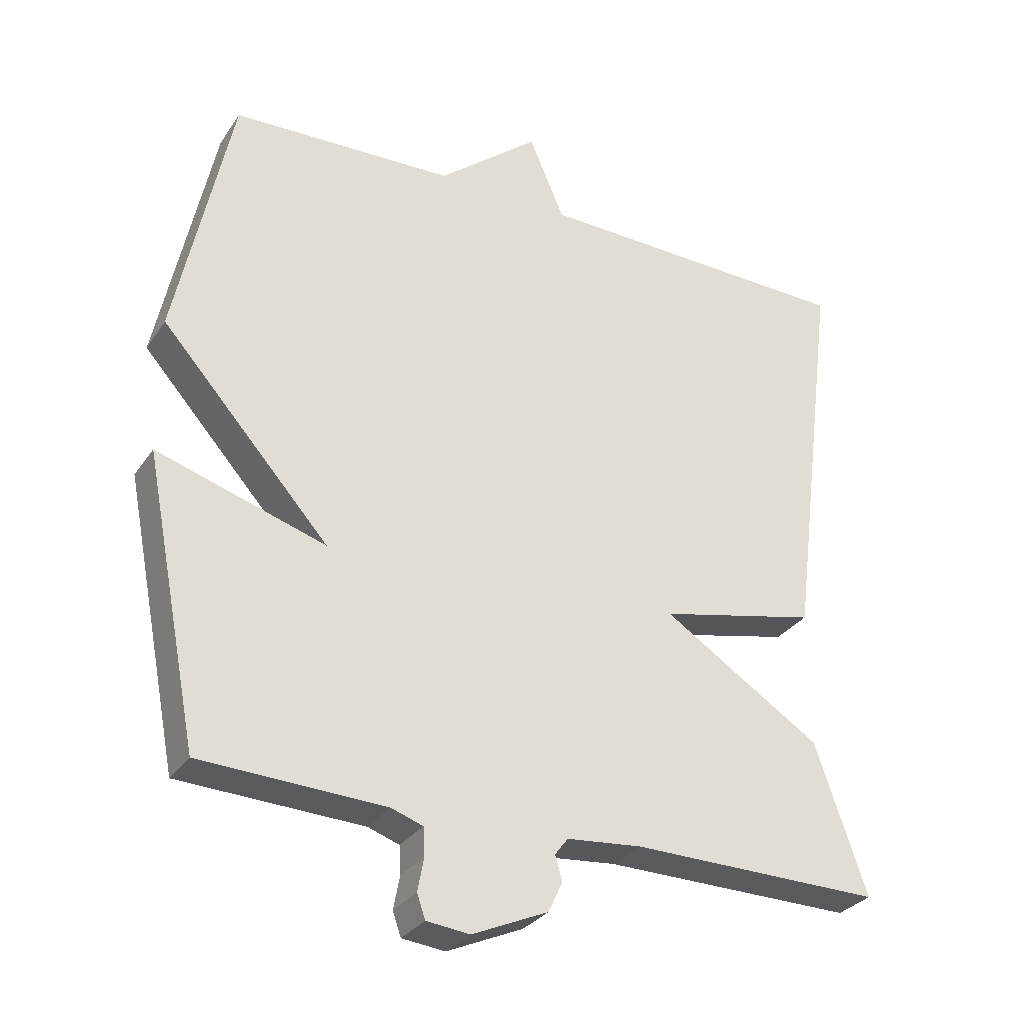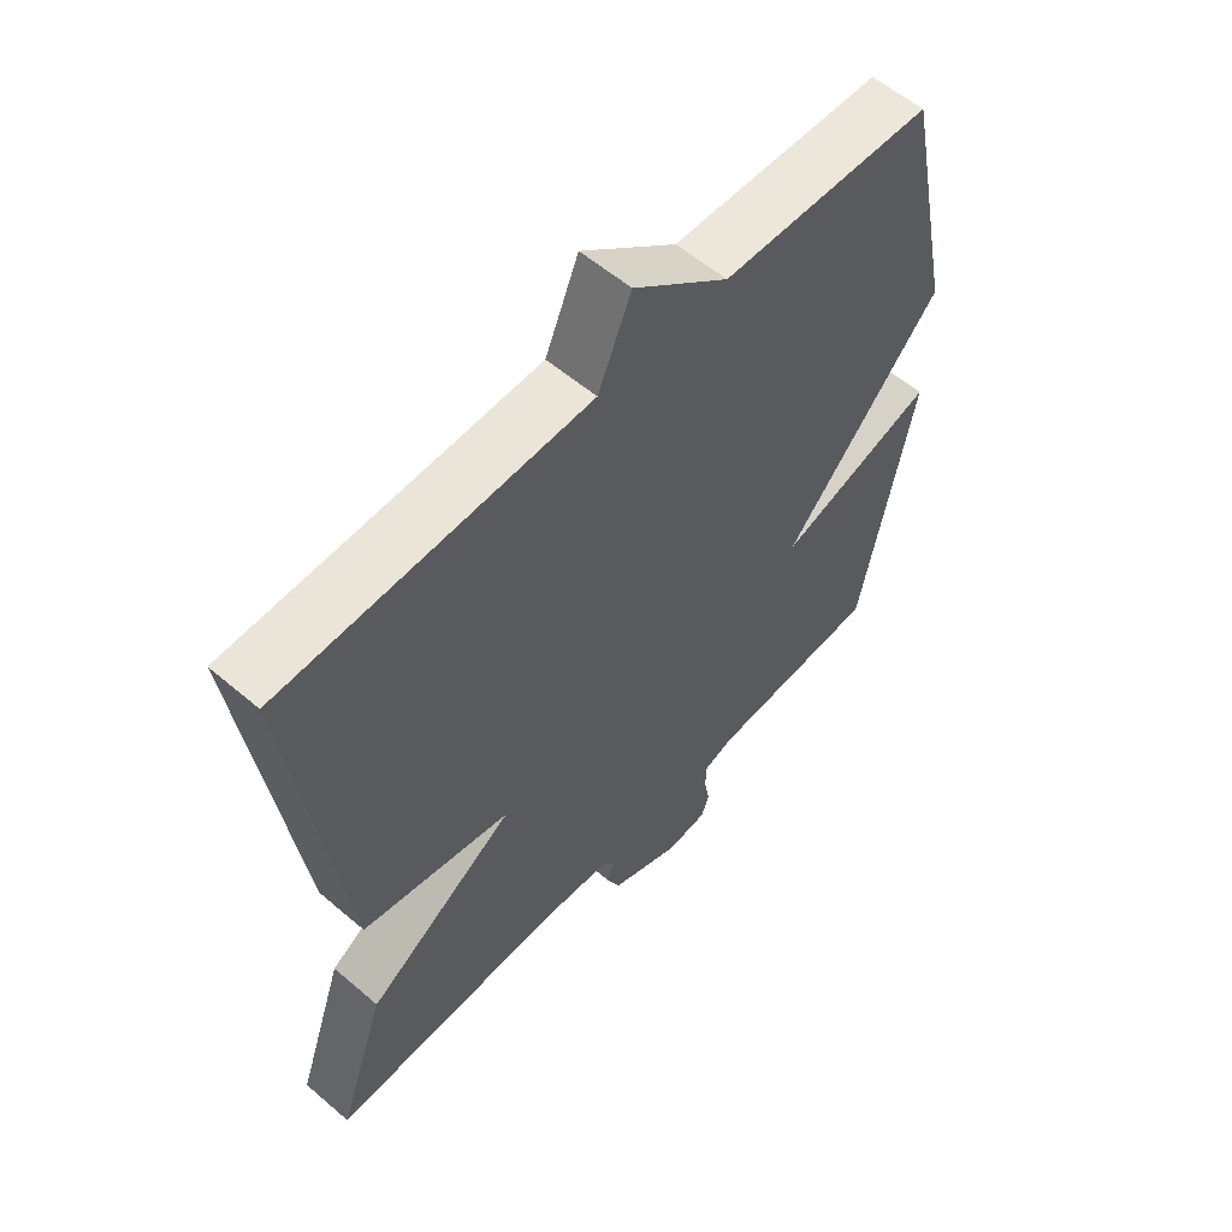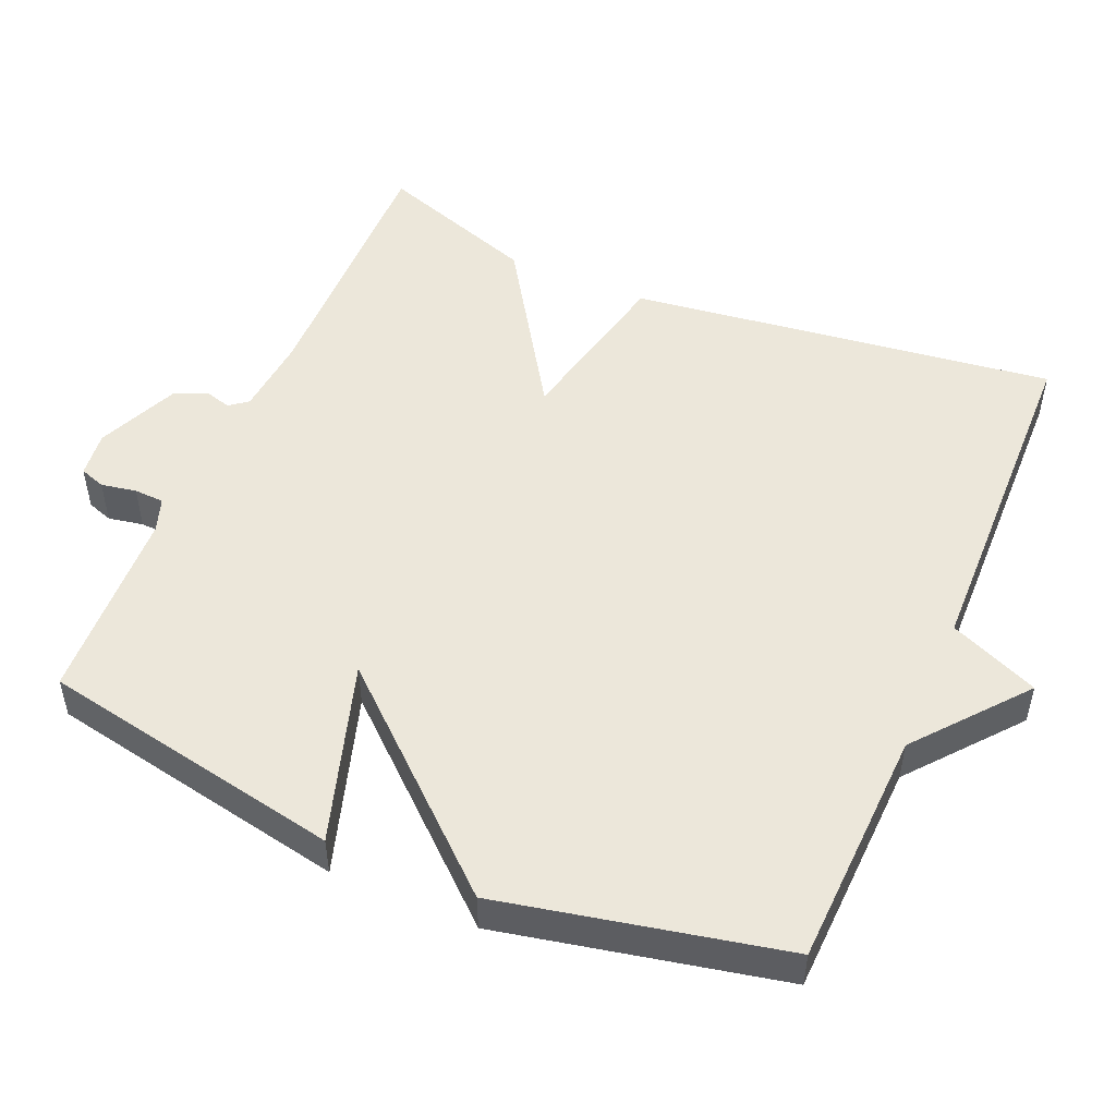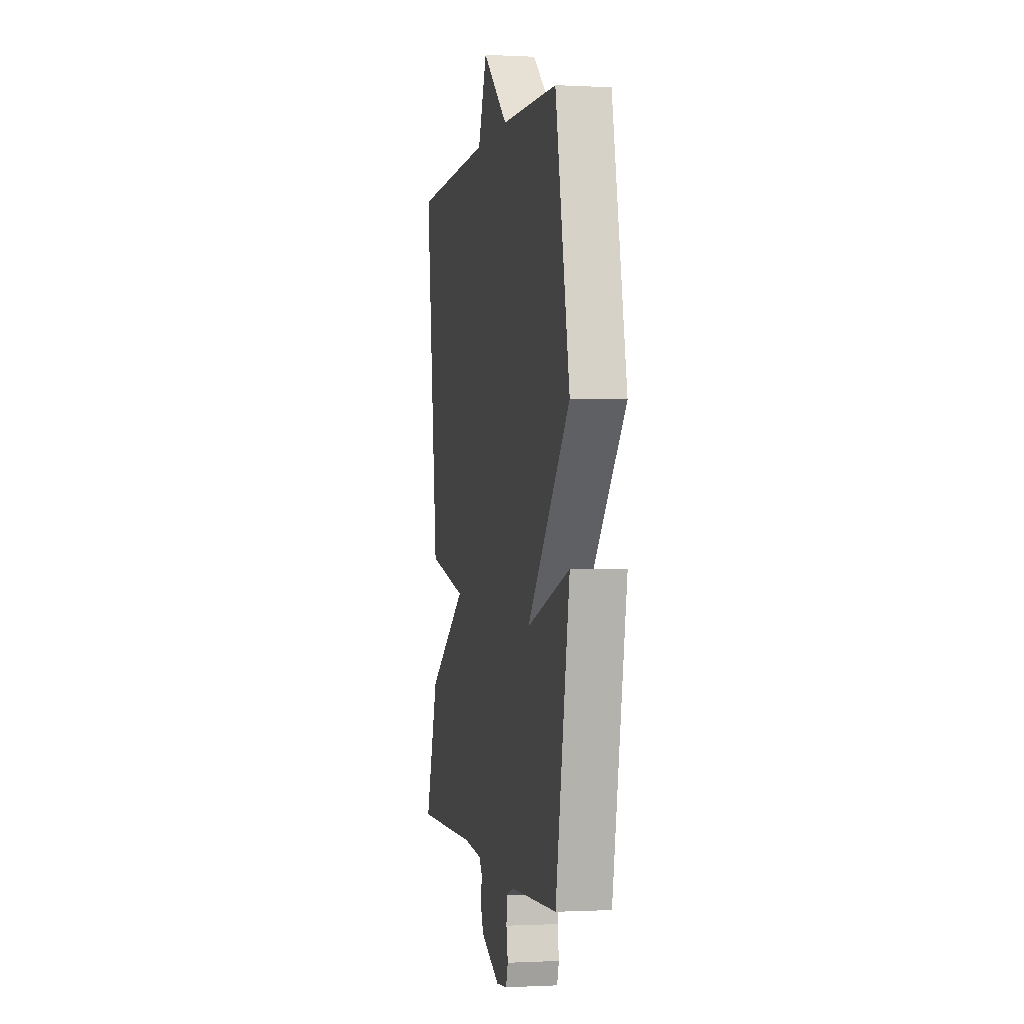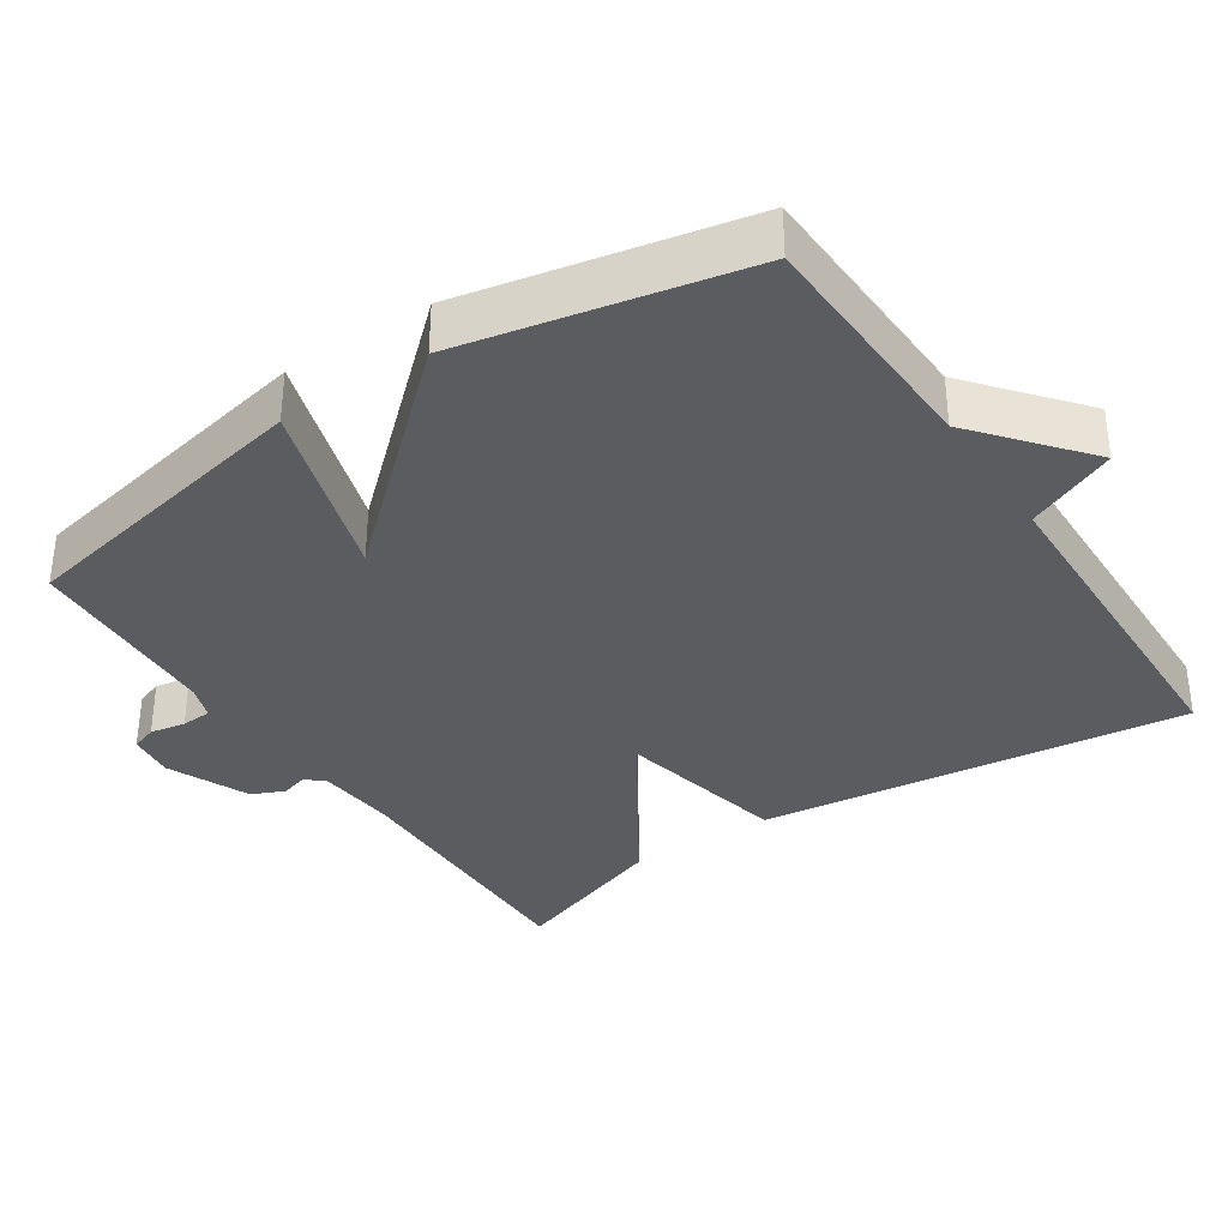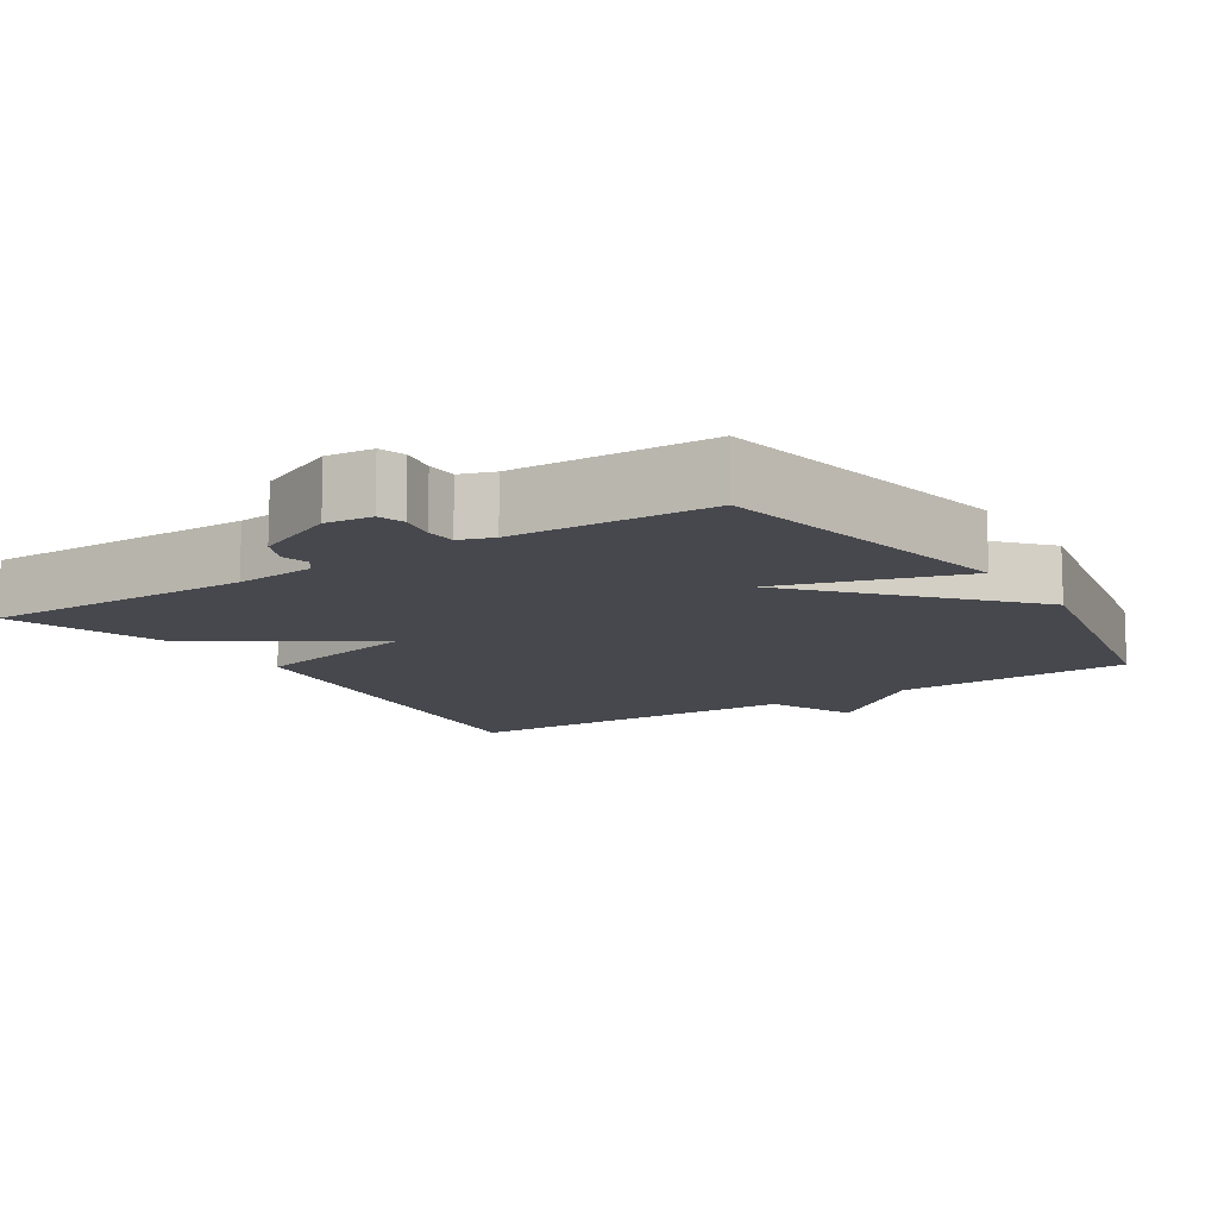
<metadata>
{"format":"obj","ext":"obj","renderer":"f3d","projection":"perspective","resolution":1024,"background":"white","views":[{"elev":-30.3,"azim":-27.9,"up":"+Z"},{"elev":57.6,"azim":131.5,"up":"+Z"},{"elev":50.6,"azim":-66.8,"up":"+Y"},{"elev":-0.6,"azim":-100.9,"up":"+Z"},{"elev":-35.3,"azim":-56.3,"up":"+Y"},{"elev":-11.9,"azim":-146.9,"up":"+Y"}]}
</metadata>
<code>
v 0.5 0.07 -0.5
v 0.132 0.07 -0.495
v 0.023 0.07 -0.505
v 0.004 0.07 -0.53
v 0.014 0.07 -0.566
v -0.006 0.07 -0.61
v -0.117 0.07 -0.659
v -0.18 0.07 -0.652
v -0.192 0.07 -0.617
v -0.183 0.07 -0.569
v -0.185 0.07 -0.528
v -0.231 0.07 -0.512
v -0.5 0.07 -0.5
v -0.581 0.07 -0.085
v -0.334 0.07 -0.162
v -0.581 0.07 0.115
v -0.5 0.07 0.5
v -0.173 0.07 0.512
v -0.025 0.07 0.634
v 0.027 0.07 0.512
v 0.5 0.07 0.5
v 0.425 0.07 -0.082
v 0.193 0.07 -0.133
v 0.425 0.07 -0.282
v 0.5 0 -0.5
v 0.132 0 -0.495
v 0.023 0 -0.505
v 0.004 0 -0.53
v 0.014 0 -0.566
v -0.006 0 -0.61
v -0.117 0 -0.659
v -0.18 0 -0.652
v -0.192 0 -0.617
v -0.183 0 -0.569
v -0.185 0 -0.528
v -0.231 0 -0.512
v -0.5 0 -0.5
v -0.581 0 -0.085
v -0.334 0 -0.162
v -0.581 0 0.115
v -0.5 0 0.5
v -0.173 0 0.512
v -0.025 0 0.634
v 0.027 0 0.512
v 0.5 0 0.5
v 0.425 0 -0.082
v 0.193 0 -0.133
v 0.425 0 -0.282
f 23 24 1 2
f 20 21 22 23
f 23 2 3
f 20 23 3
f 19 20 3
f 18 19 3
f 18 3 4
f 17 18 4
f 16 17 4
f 15 16 4
f 12 13 14 15
f 15 4 5
f 12 15 5
f 11 12 5
f 5 6 7
f 11 5 7
f 10 11 7
f 7 8 9 10
f 26 25 48 47
f 47 46 45 44
f 27 26 47
f 27 47 44
f 27 44 43
f 27 43 42
f 28 27 42
f 28 42 41
f 28 41 40
f 28 40 39
f 39 38 37 36
f 29 28 39
f 29 39 36
f 29 36 35
f 31 30 29
f 31 29 35
f 31 35 34
f 34 33 32 31
f 1 25 26 2
f 2 26 27 3
f 3 27 28 4
f 4 28 29 5
f 5 29 30 6
f 6 30 31 7
f 7 31 32 8
f 8 32 33 9
f 9 33 34 10
f 10 34 35 11
f 11 35 36 12
f 12 36 37 13
f 13 37 38 14
f 14 38 39 15
f 15 39 40 16
f 16 40 41 17
f 17 41 42 18
f 18 42 43 19
f 19 43 44 20
f 20 44 45 21
f 21 45 46 22
f 22 46 47 23
f 23 47 48 24
f 24 48 25 1

</code>
